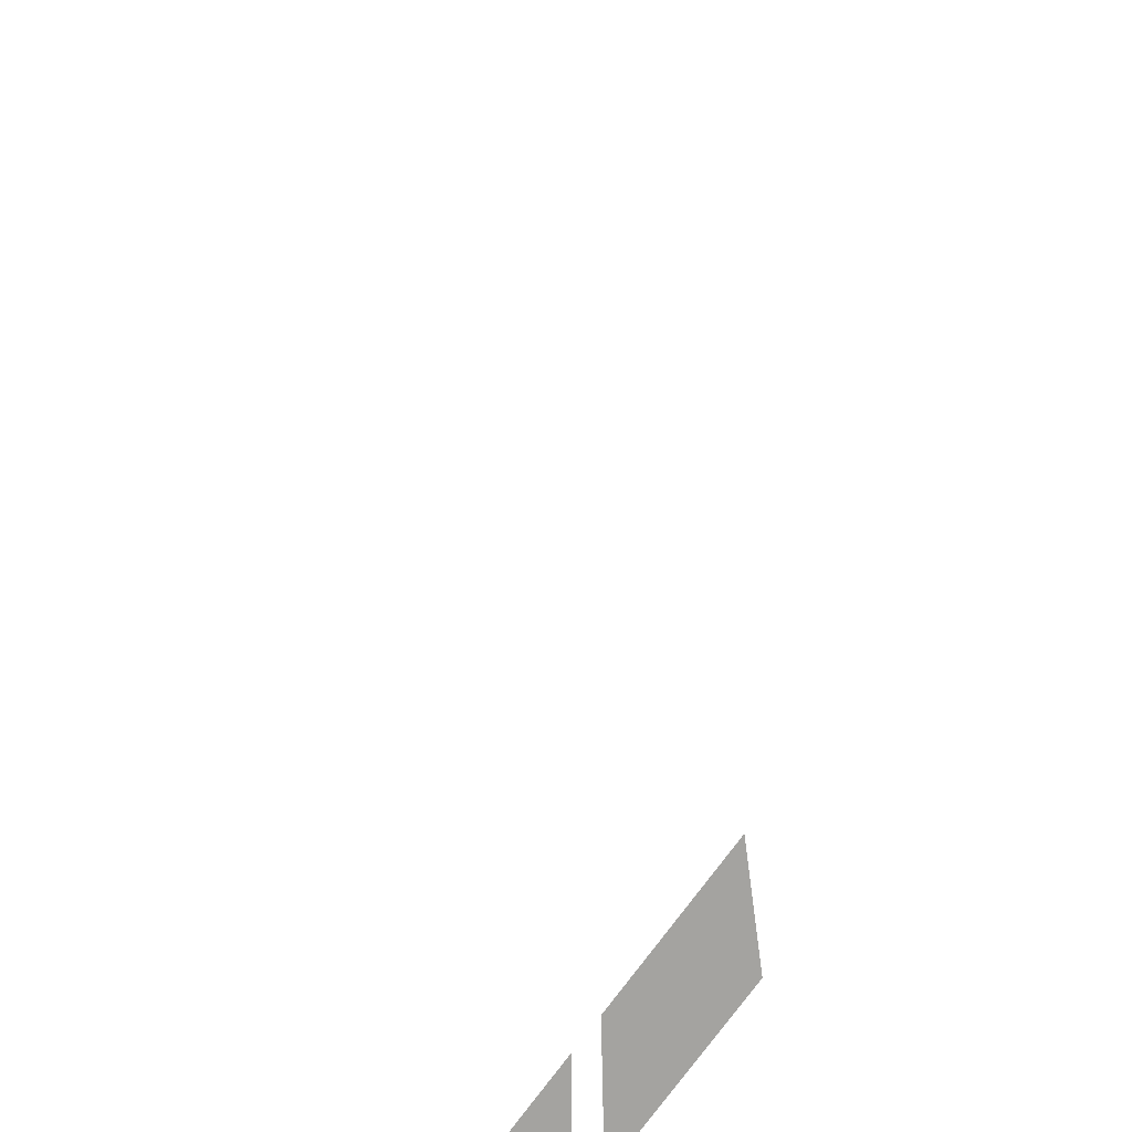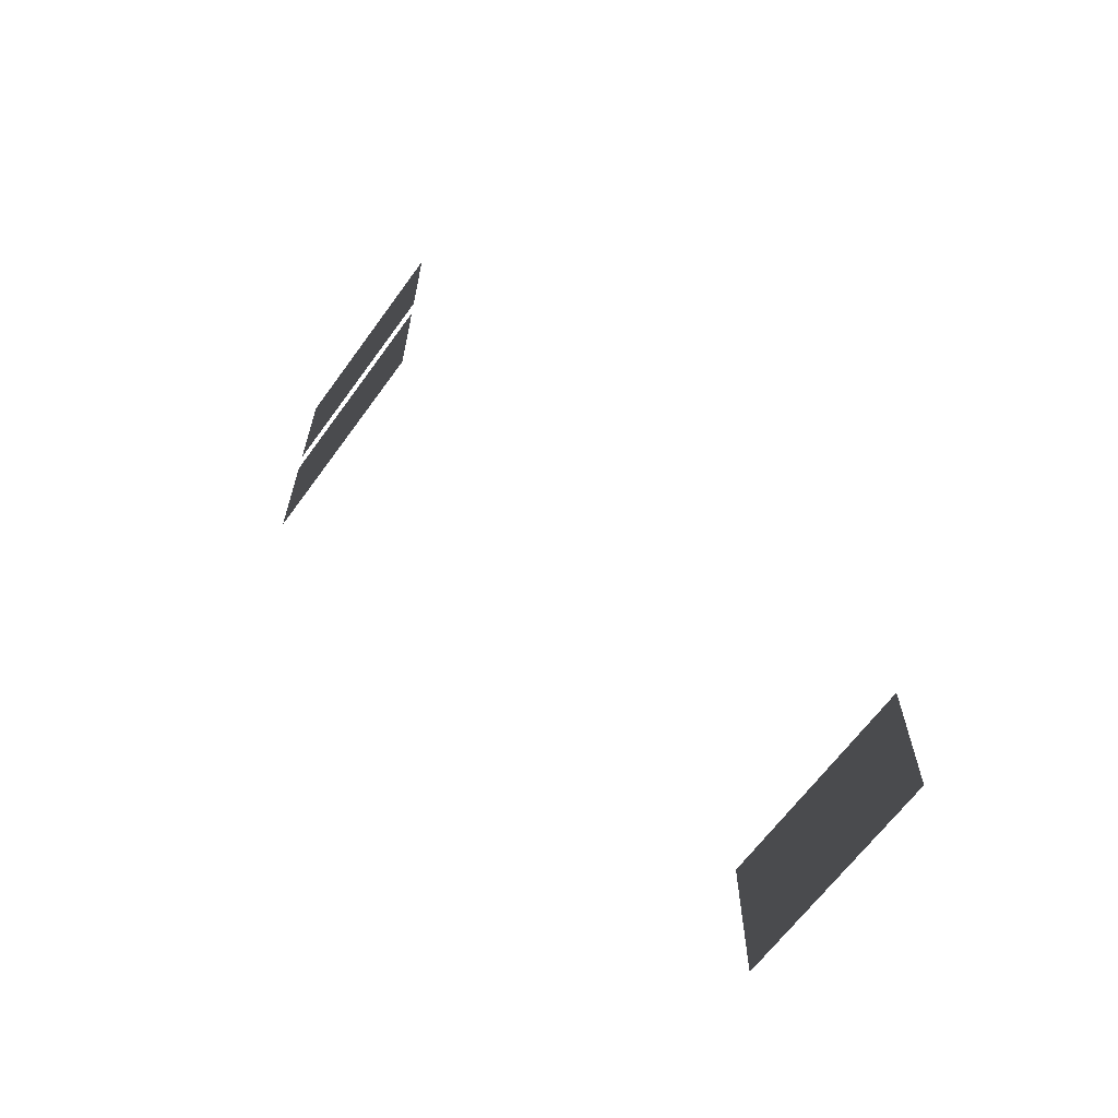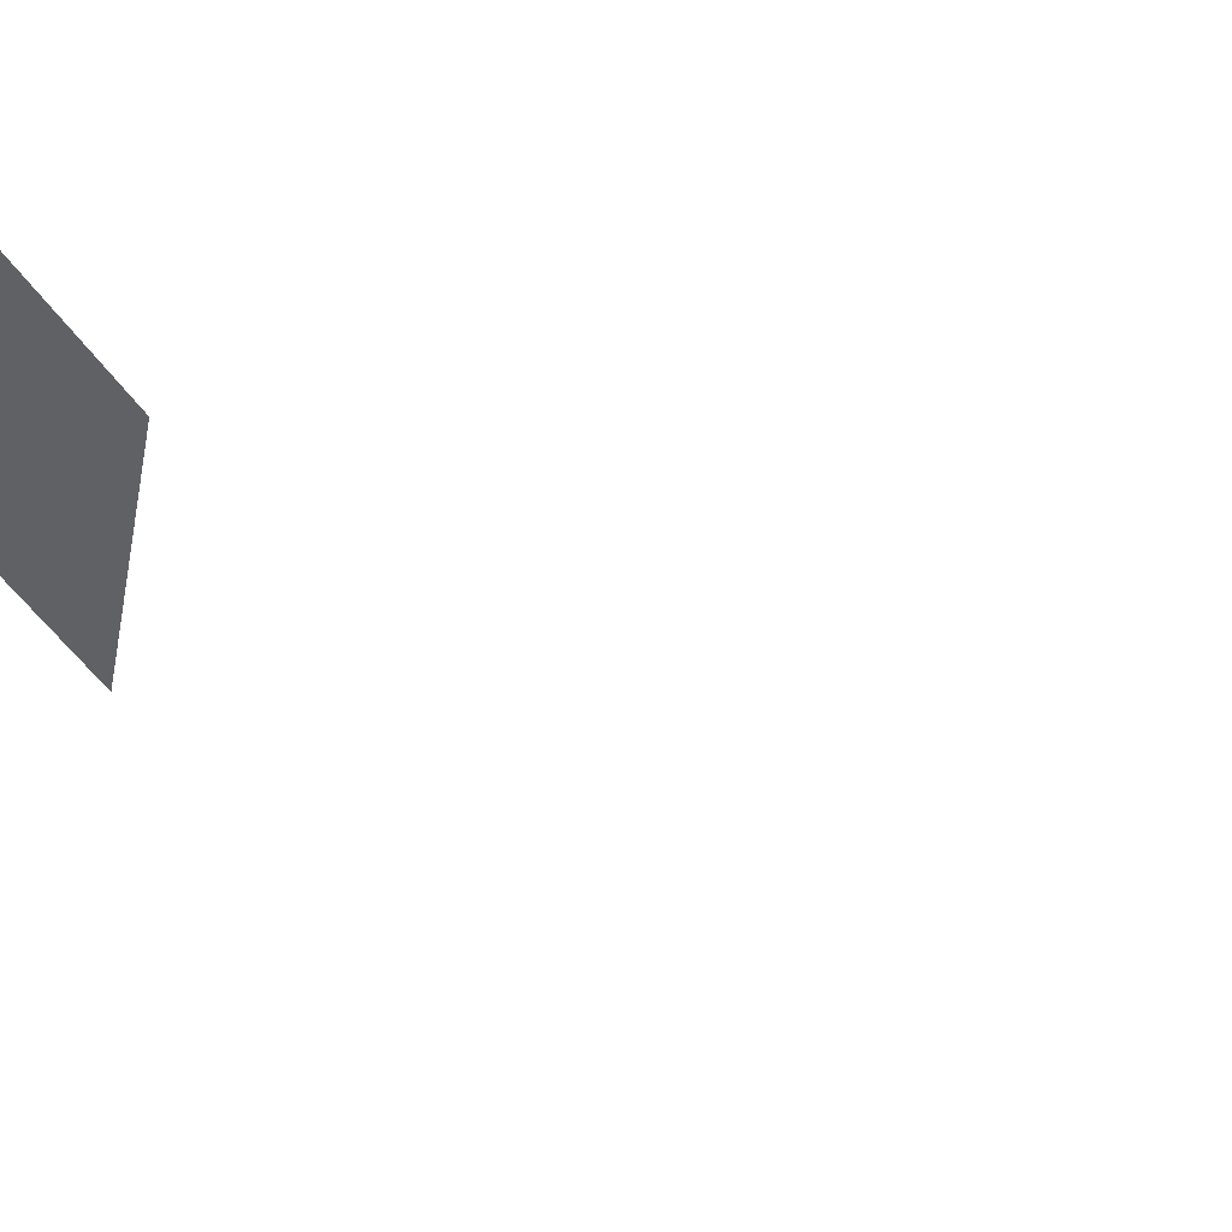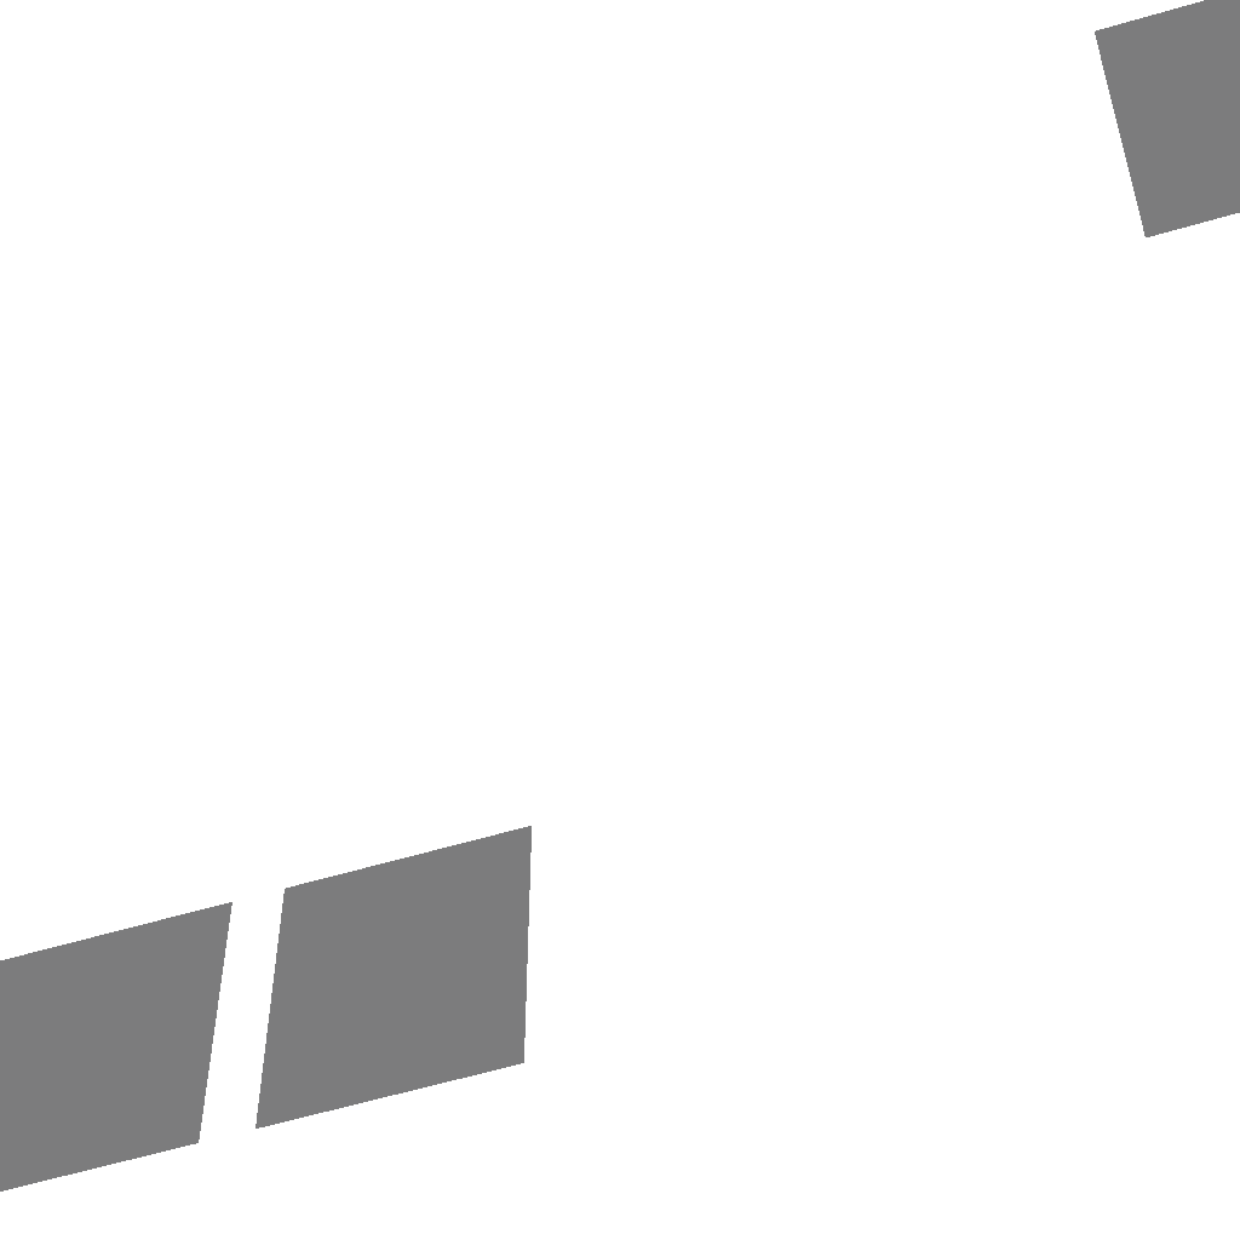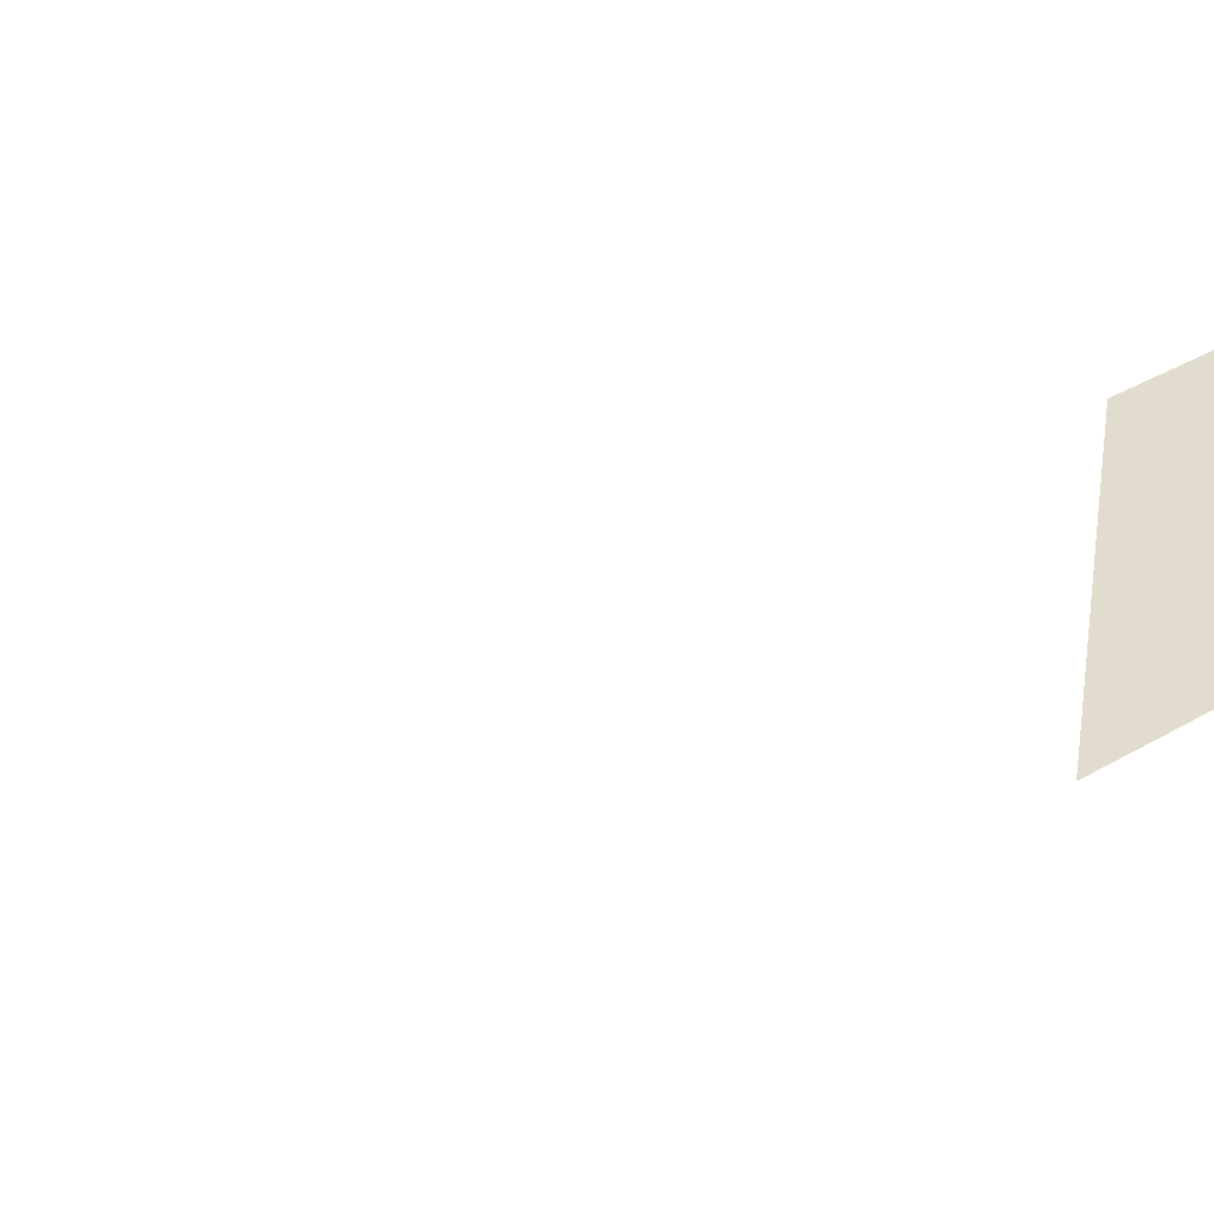
<metadata>
{"format":"obj","ext":"obj","renderer":"f3d","projection":"perspective","resolution":1024,"background":"white","views":[{"elev":-72.9,"azim":-35.9,"up":"+Z"},{"elev":-64.5,"azim":144.1,"up":"+Y"},{"elev":-49.0,"azim":-147.8,"up":"+Z"},{"elev":-58.8,"azim":-73.0,"up":"+Z"},{"elev":34.1,"azim":51.0,"up":"+Z"}]}
</metadata>
<code>
v -3.91 -0.62 2.352
v -3.91 -0.62 -0.1493
v -3.91 1.062 -0.1493
v -3.91 1.062 2.352
v 1.096 7.857 3.972
v 1.096 7.857 1.471
v 1.096 9.539 1.471
v 1.096 9.539 3.972
v 1.096 5.817 3.972
v 1.096 5.817 1.471
v 1.096 7.498 1.471
v 1.096 7.498 3.972
g Building_t8.003_36655_624
f 1 3 2
f 1 4 3
f 5 7 6
f 5 8 7
f 9 11 10
f 9 12 11

</code>
